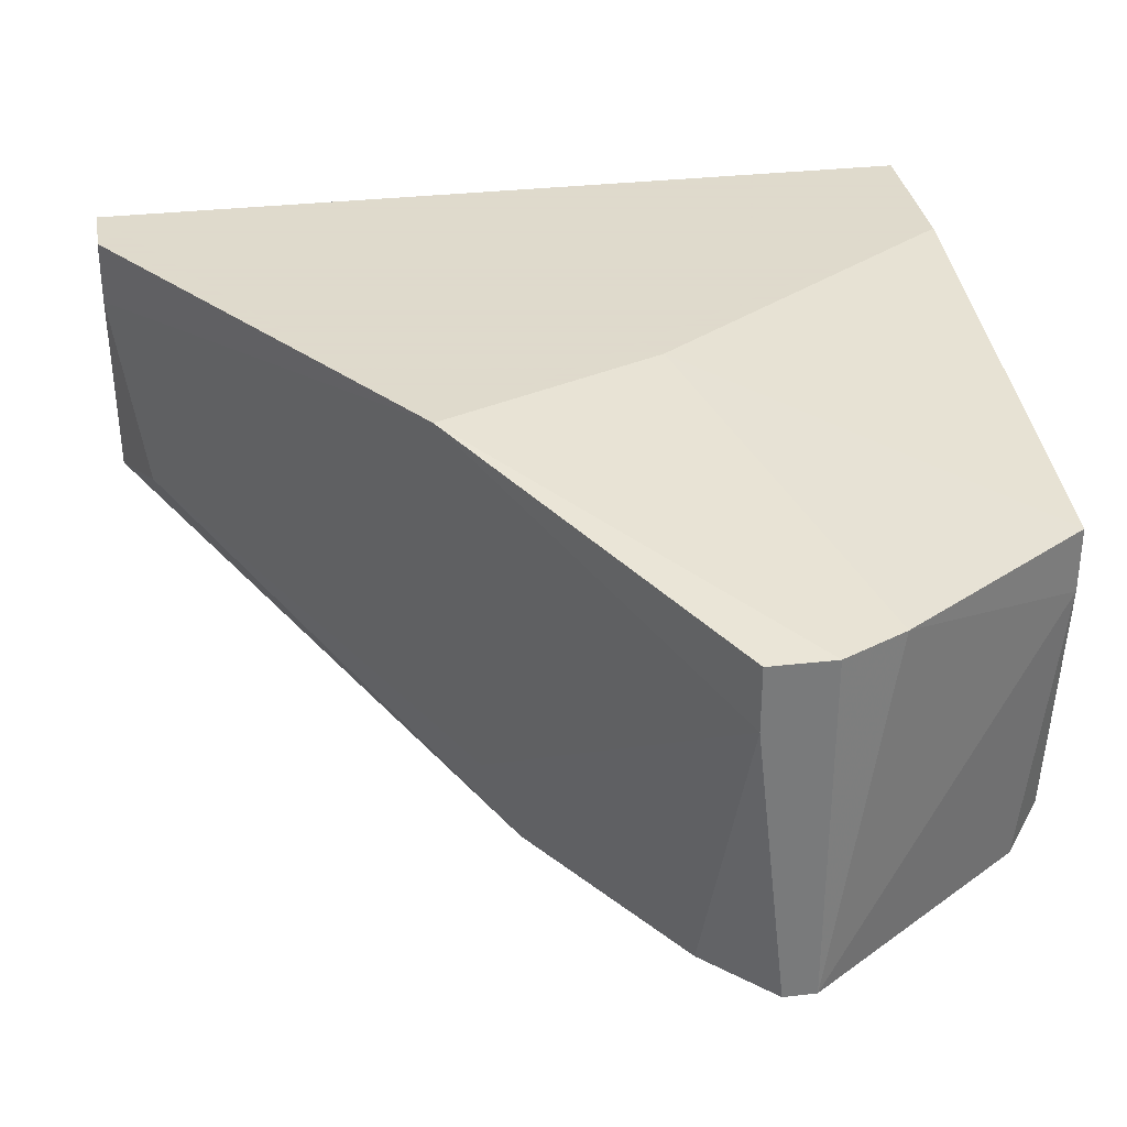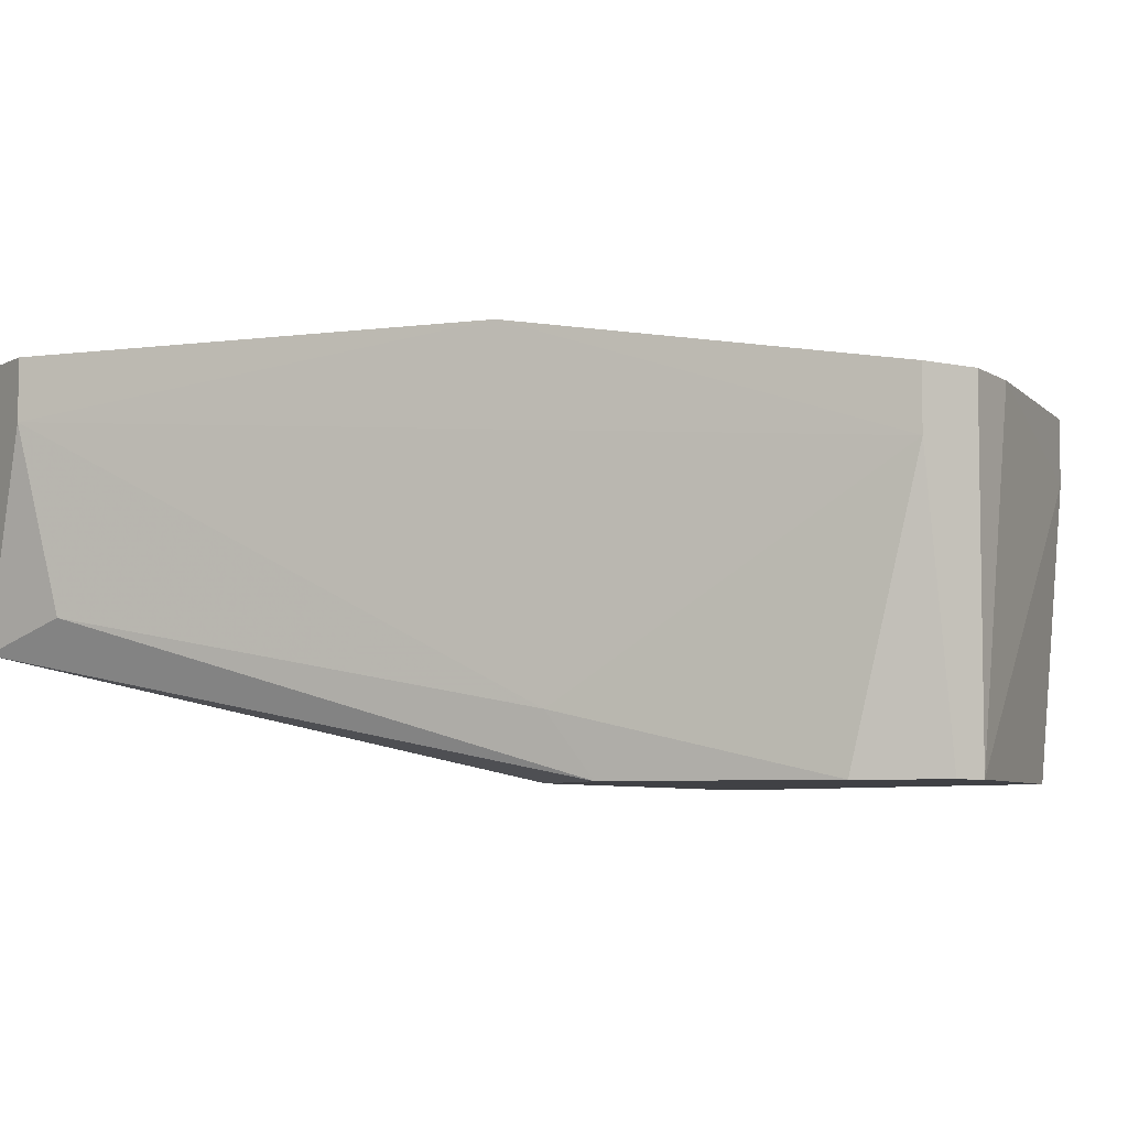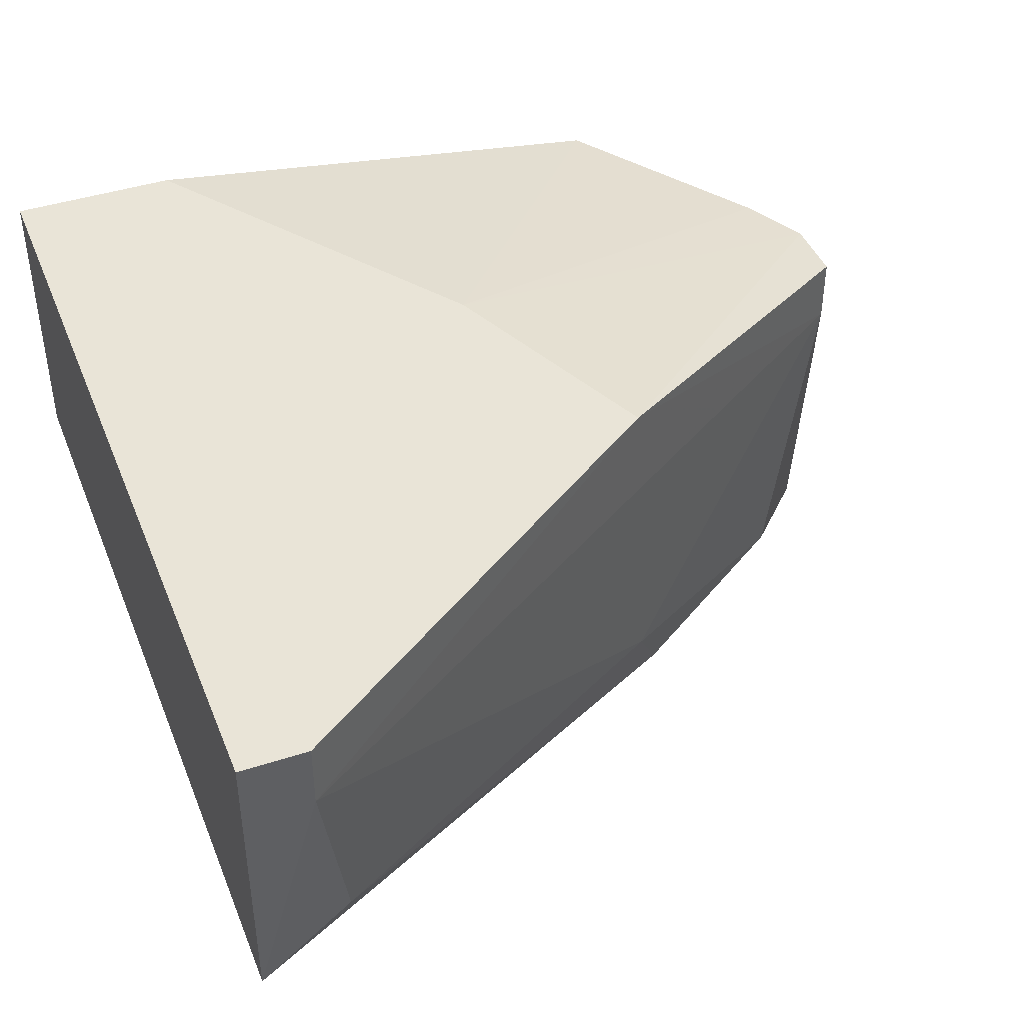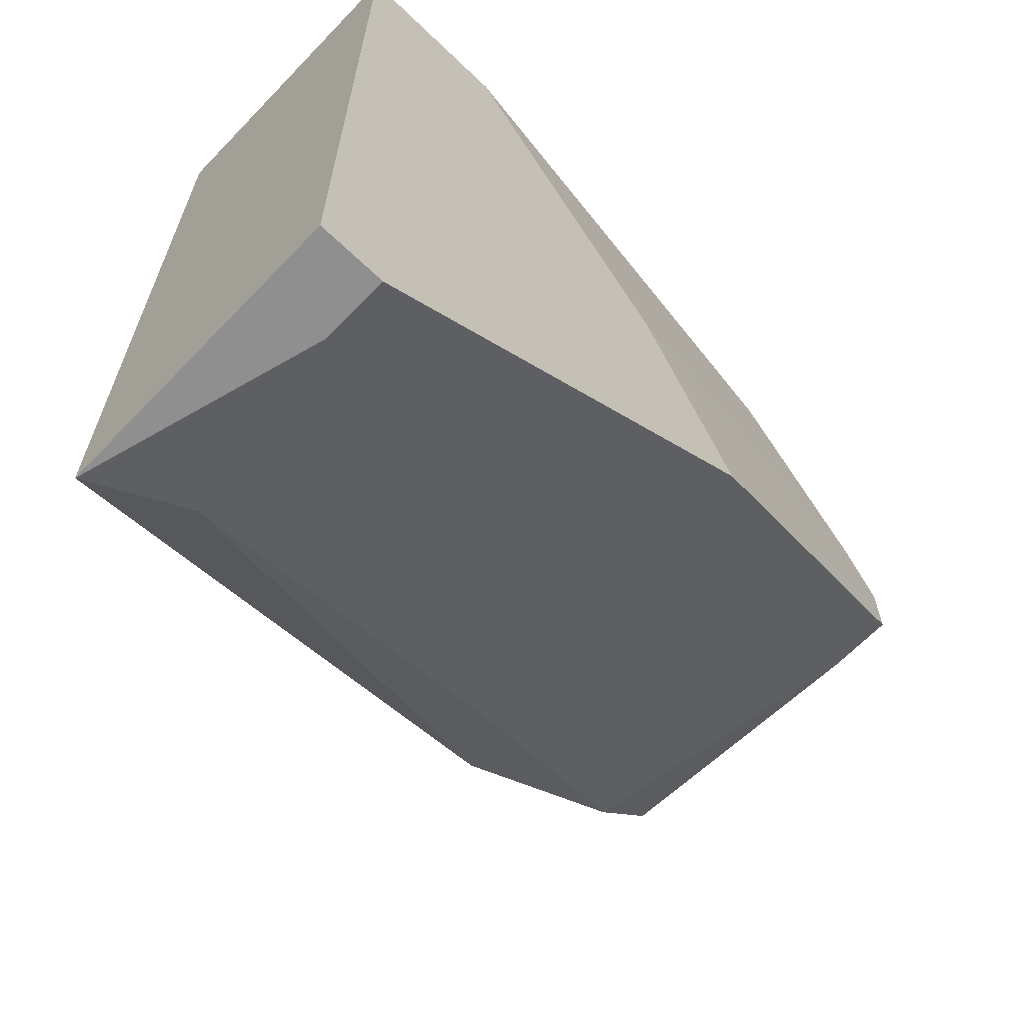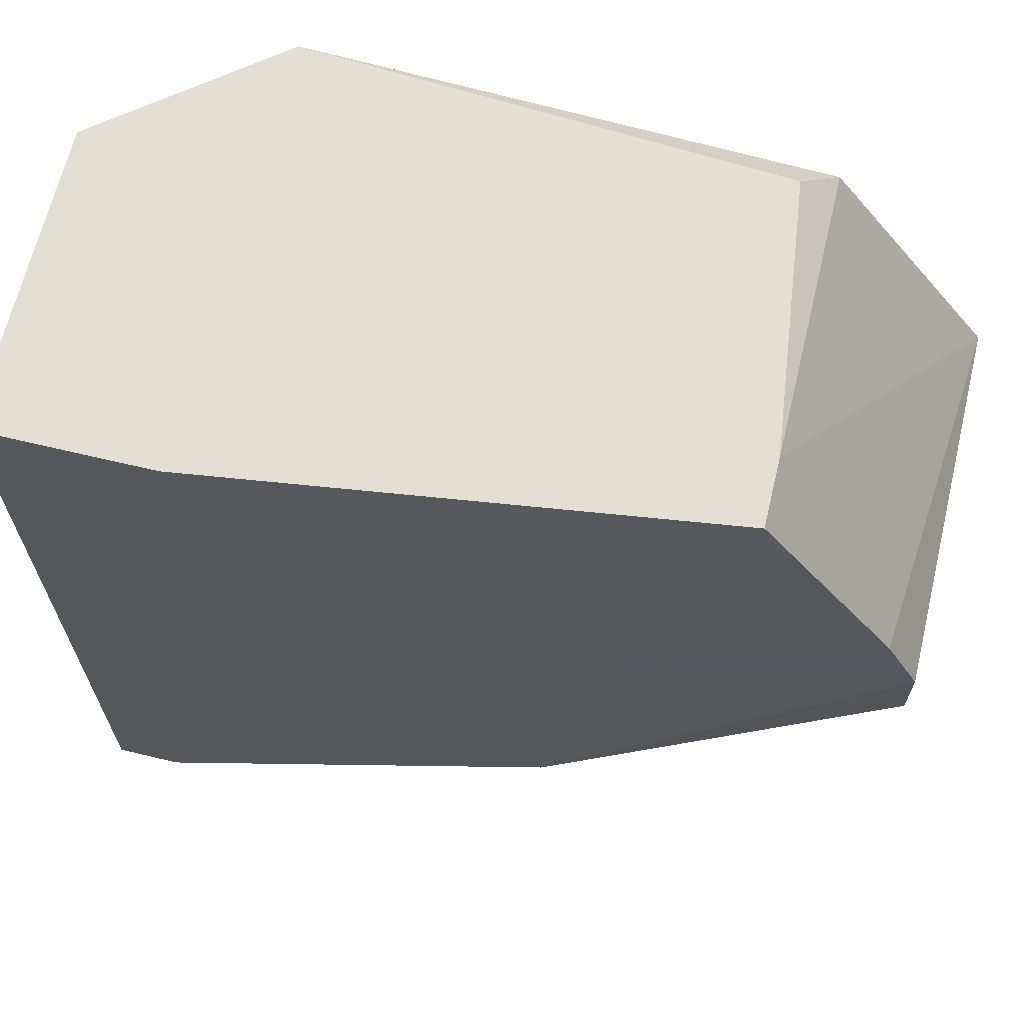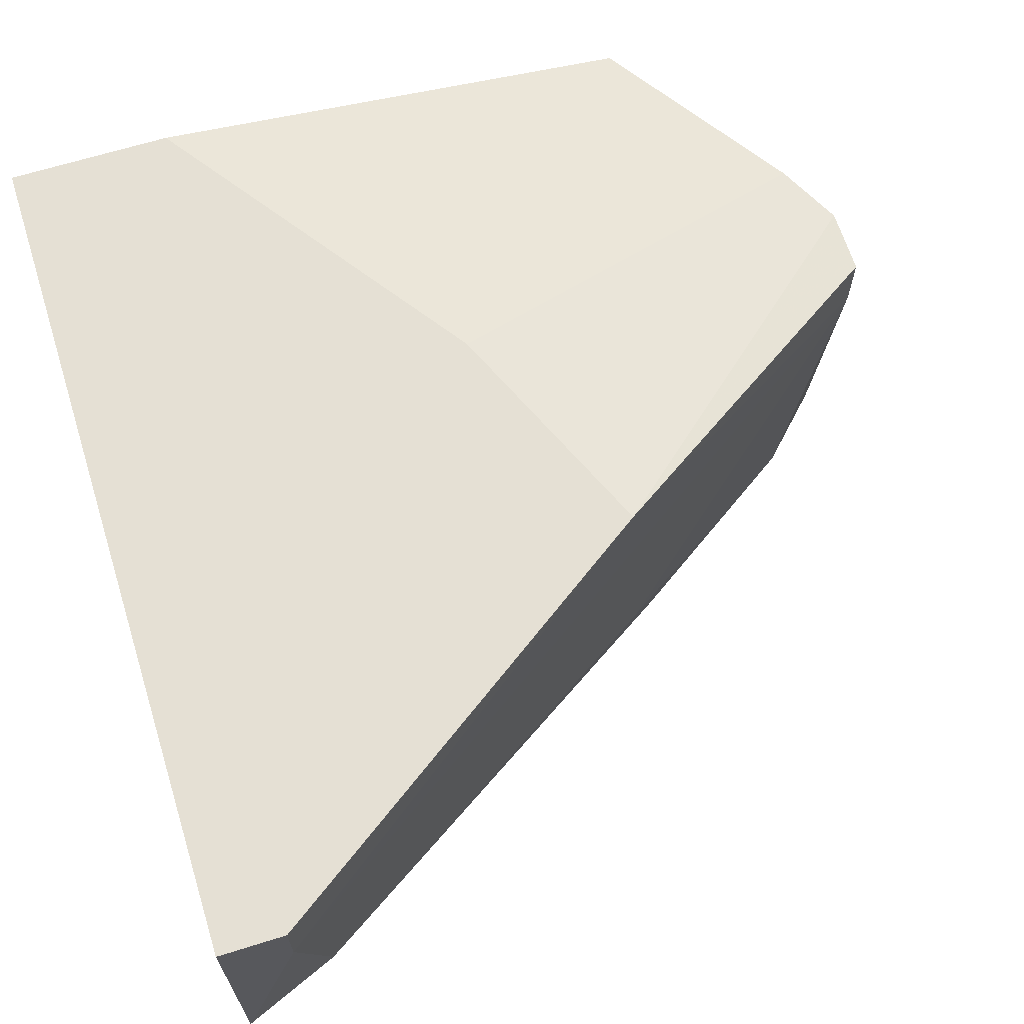
<metadata>
{"format":"obj","ext":"obj","renderer":"f3d","projection":"perspective","resolution":1024,"background":"white","views":[{"elev":32.4,"azim":-99.1,"up":"+Y"},{"elev":-5.9,"azim":-123.7,"up":"+Y"},{"elev":43.1,"azim":159.0,"up":"+Y"},{"elev":-65.4,"azim":136.1,"up":"+Z"},{"elev":66.4,"azim":-166.5,"up":"+Z"},{"elev":65.9,"azim":162.6,"up":"+Y"}]}
</metadata>
<code>
v -0.0312 0.001629 -0.01145
v -0.0312 0.001629 -0.01233
v -0.0312 0.009515 -0.01321
v -0.0312 0.01127 -0.01145
v -0.0312 0.01127 -0.01321
v -0.02944 0.001629 -0.01408
v -0.02243 0.01302 -0.01934
v -0.01367 0.001629 -0.004441
v -0.01367 0.001629 -0.006194
v -0.01367 0.01302 -0.004441
v -0.03032 0.01127 -0.009702
v -0.0198 0.01302 -0.01321
v -0.02331 0.003382 -0.01846
v -0.01104 0.01302 -0.02722
v -0.01104 0.01127 -0.02722
v -0.02594 0.002506 -0.004441
v -0.02068 0.001629 -0.01671
v -0.009288 0.005137 -0.004441
v -0.009288 0.005137 -0.02722
v -0.009288 0.01302 -0.004441
v -0.009288 0.01302 -0.02722
v -0.02418 0.001629 -0.01758
v -0.01192 0.006012 -0.02635
v -0.02681 0.001629 -0.005317
v -0.02681 0.009515 -0.004441
v -0.02681 0.01127 -0.004441
f 6 3 13
f 10 20 21
f 20 10 8
f 21 20 19
f 8 10 25
f 10 21 7
f 20 8 18
f 19 20 18
f 8 19 18
f 2 8 24
f 8 2 22
f 21 19 15
f 2 4 3
f 7 15 3
f 25 10 26
f 8 22 17
f 22 19 17
f 8 25 16
f 24 8 16
f 25 24 16
f 4 2 1
f 2 24 1
f 24 25 1
f 19 22 23
f 15 19 23
f 22 2 6
f 2 3 6
f 19 8 9
f 8 17 9
f 17 19 9
f 10 7 12
f 7 4 12
f 26 10 12
f 4 7 5
f 3 4 5
f 7 3 5
f 7 21 14
f 15 7 14
f 21 15 14
f 25 26 11
f 4 1 11
f 1 25 11
f 12 4 11
f 26 12 11
f 3 15 13
f 23 22 13
f 15 23 13
f 22 6 13

</code>
